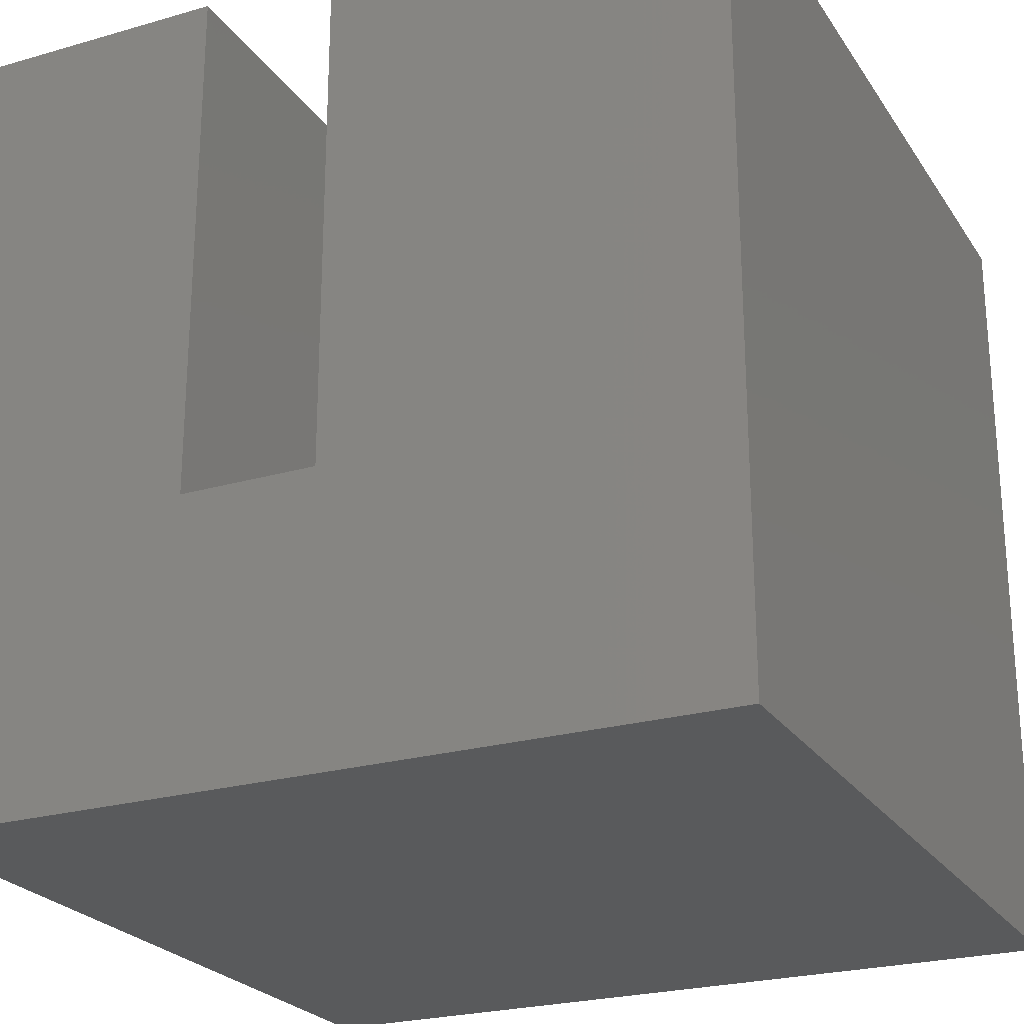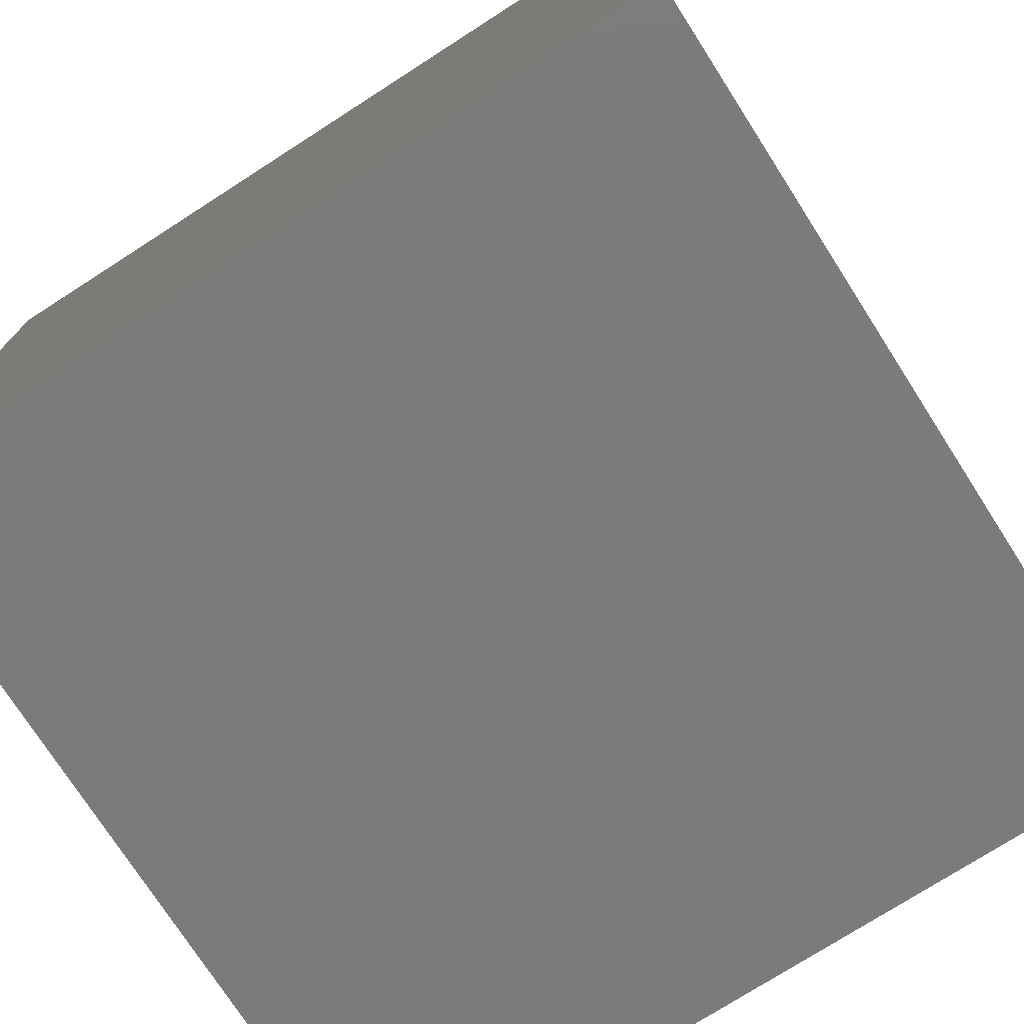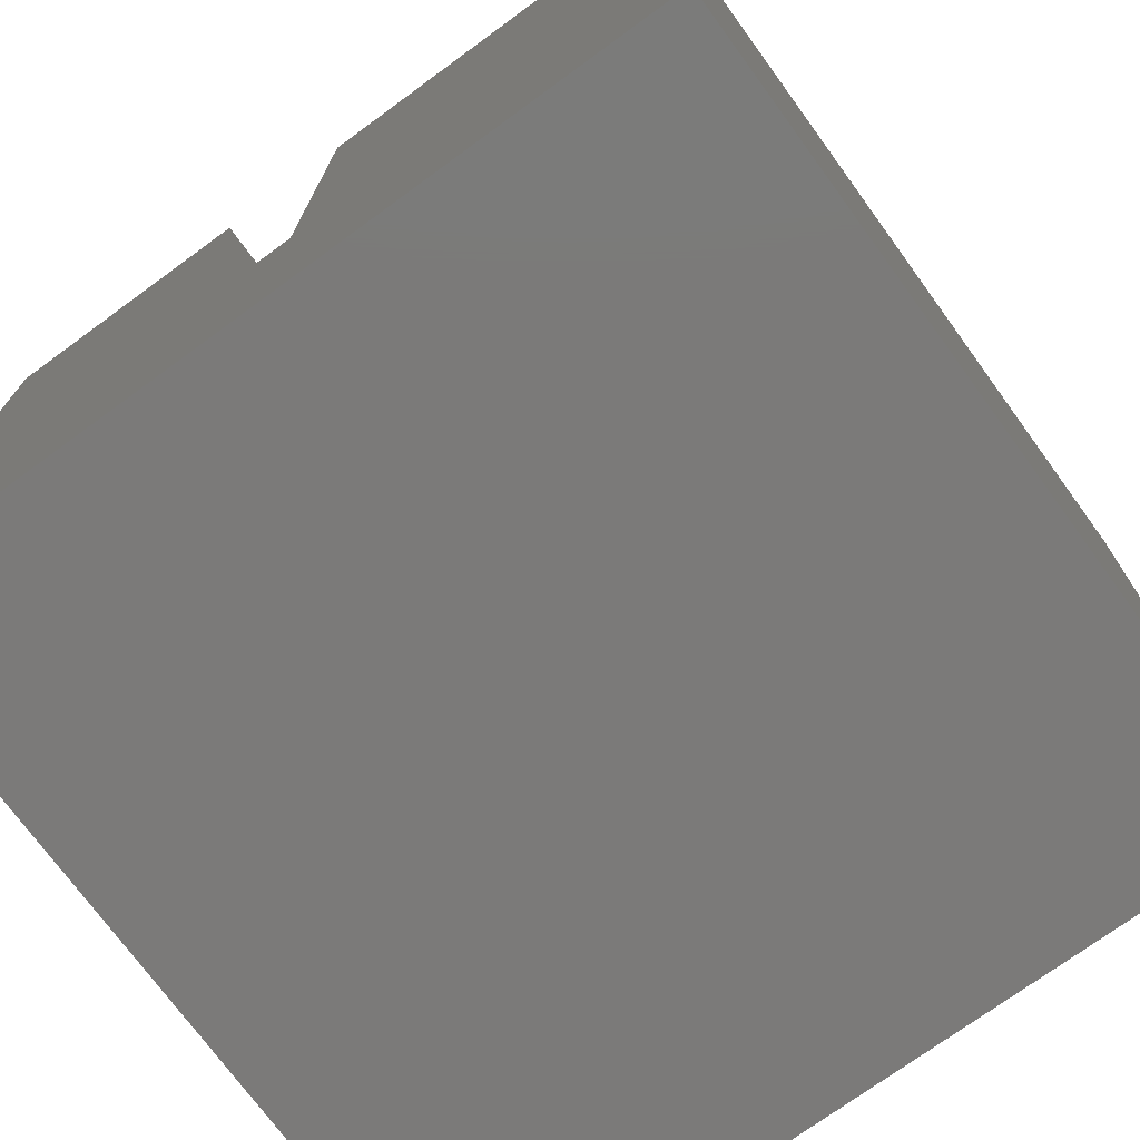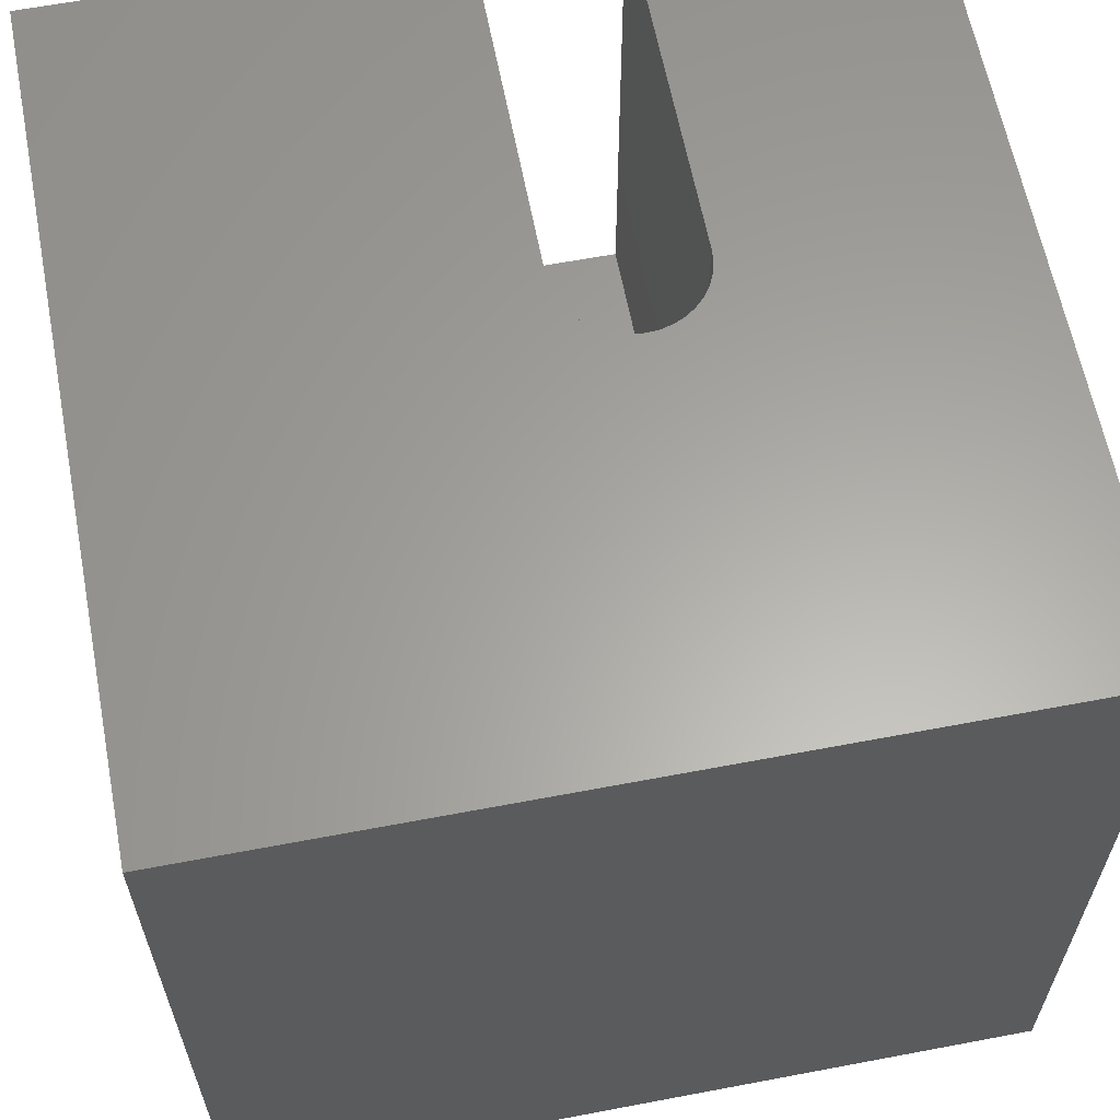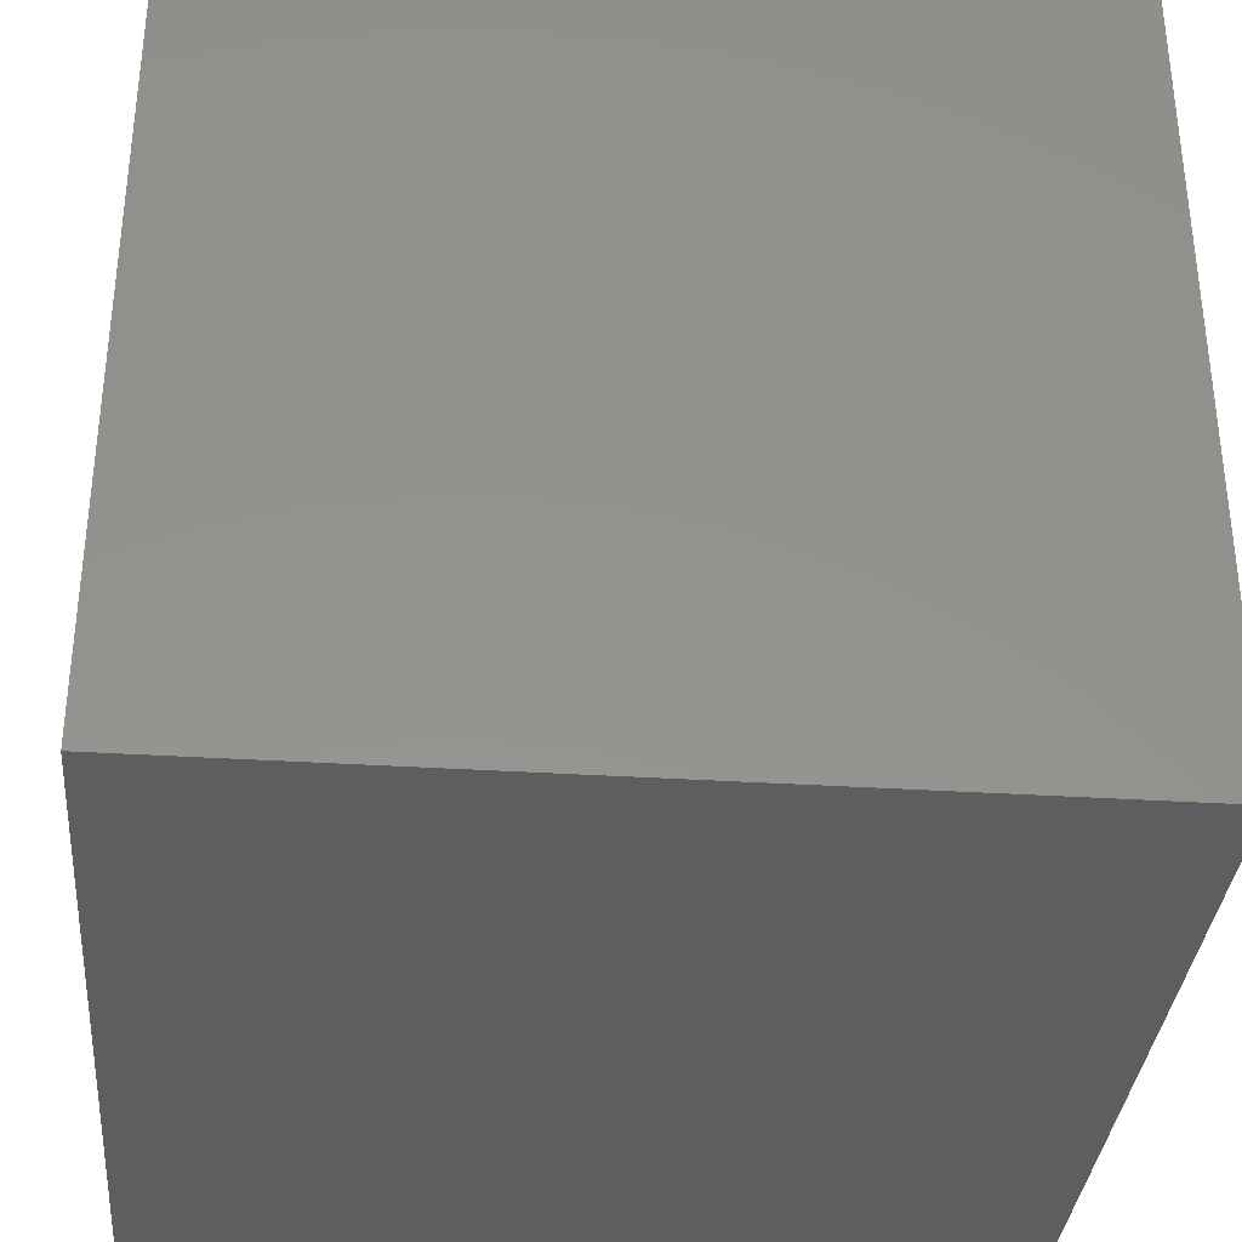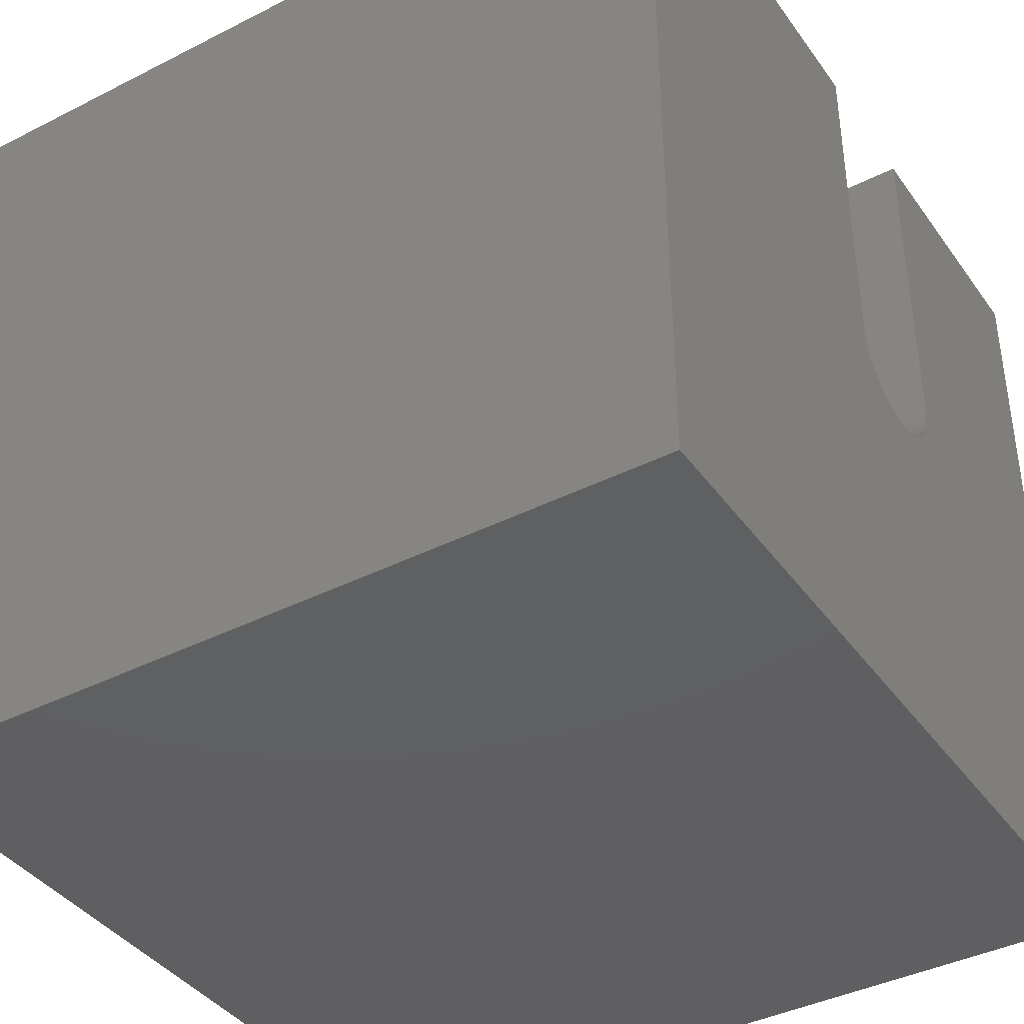
<metadata>
{"format":"stl","ext":"stl","renderer":"f3d","projection":"perspective","resolution":1024,"background":"white","views":[{"elev":-24.2,"azim":-154.5,"up":"+Z"},{"elev":-75.1,"azim":32.7,"up":"+Z"},{"elev":-73.6,"azim":-143.9,"up":"+Z"},{"elev":62.1,"azim":-10.9,"up":"+Z"},{"elev":-34.5,"azim":-94.9,"up":"+Z"},{"elev":-39.9,"azim":-57.9,"up":"+Y"}]}
</metadata>
<code>
# stl→obj: 50 verts, 96 faces
v 0 10 10
v 0 10 0
v 0 0 10
v 0 0 0
v 10 10 10
v 6.687 10 10
v 6.687 5.616 10
v 10 0 10
v 6.674 5.467 10
v 6.635 5.323 10
v 6.572 5.188 10
v 6.487 5.065 10
v 6.381 4.96 10
v 6.259 4.874 10
v 5.83 4.759 10
v 6.123 4.811 10
v 5.979 4.772 10
v 5.681 4.772 10
v 5.537 4.811 10
v 5.402 4.874 10
v 5.279 4.96 10
v 5.174 5.065 10
v 5.088 5.188 10
v 5.025 5.323 10
v 4.986 5.467 10
v 4.973 5.616 10
v 4.973 10 10
v 10 10 0
v 10 0 0
v 6.687 10 3.512
v 4.973 10 3.512
v 6.687 5.616 3.512
v 4.973 5.616 3.512
v 4.986 5.467 3.512
v 5.025 5.323 3.512
v 5.088 5.188 3.512
v 5.174 5.065 3.512
v 5.279 4.96 3.512
v 5.402 4.874 3.512
v 6.674 5.467 3.512
v 6.635 5.323 3.512
v 5.979 4.772 3.512
v 5.83 4.759 3.512
v 5.537 4.811 3.512
v 5.681 4.772 3.512
v 6.123 4.811 3.512
v 6.259 4.874 3.512
v 6.381 4.96 3.512
v 6.487 5.065 3.512
v 6.572 5.188 3.512
f 1 2 3
f 3 2 4
f 5 6 7
f 5 7 8
f 7 9 8
f 8 9 10
f 8 10 11
f 11 12 8
f 8 12 13
f 8 13 14
f 3 8 15
f 14 16 8
f 8 16 17
f 8 17 15
f 15 18 3
f 3 18 19
f 3 19 20
f 20 21 3
f 3 21 22
f 3 22 23
f 23 24 3
f 3 24 25
f 3 25 1
f 1 25 26
f 1 26 27
f 28 5 29
f 29 5 8
f 2 28 4
f 4 28 29
f 6 5 30
f 30 5 28
f 30 28 31
f 31 28 2
f 31 2 27
f 27 2 1
f 29 8 4
f 4 8 3
f 30 31 32
f 32 31 33
f 32 33 34
f 34 35 32
f 32 35 36
f 32 36 37
f 37 38 32
f 32 38 39
f 32 39 40
f 40 39 41
f 42 39 43
f 43 39 44
f 43 44 45
f 42 46 39
f 39 46 47
f 39 47 48
f 48 49 39
f 39 49 50
f 39 50 41
f 30 32 6
f 6 32 7
f 33 26 25
f 33 25 34
f 34 25 24
f 34 24 35
f 35 24 23
f 35 23 36
f 36 23 22
f 36 22 37
f 37 22 21
f 37 21 38
f 38 21 20
f 38 20 39
f 39 20 19
f 39 19 44
f 44 19 18
f 44 18 45
f 45 18 15
f 45 15 43
f 43 15 17
f 43 17 42
f 42 17 16
f 42 16 46
f 46 16 14
f 46 14 47
f 47 14 13
f 47 13 48
f 48 13 12
f 48 12 49
f 49 12 11
f 49 11 50
f 50 11 10
f 50 10 41
f 41 10 9
f 41 9 40
f 40 9 7
f 40 7 32
f 33 31 26
f 26 31 27

</code>
